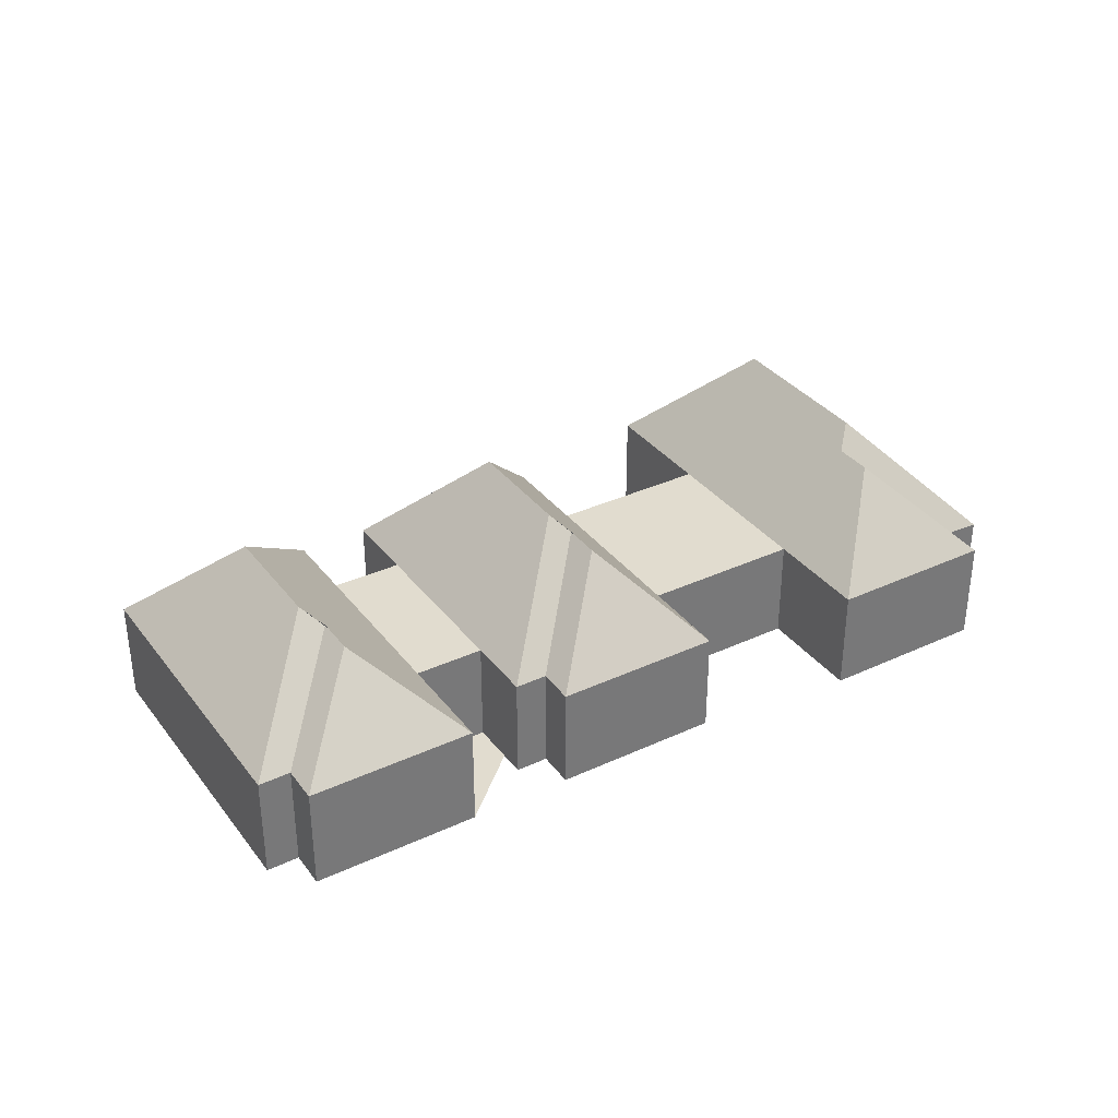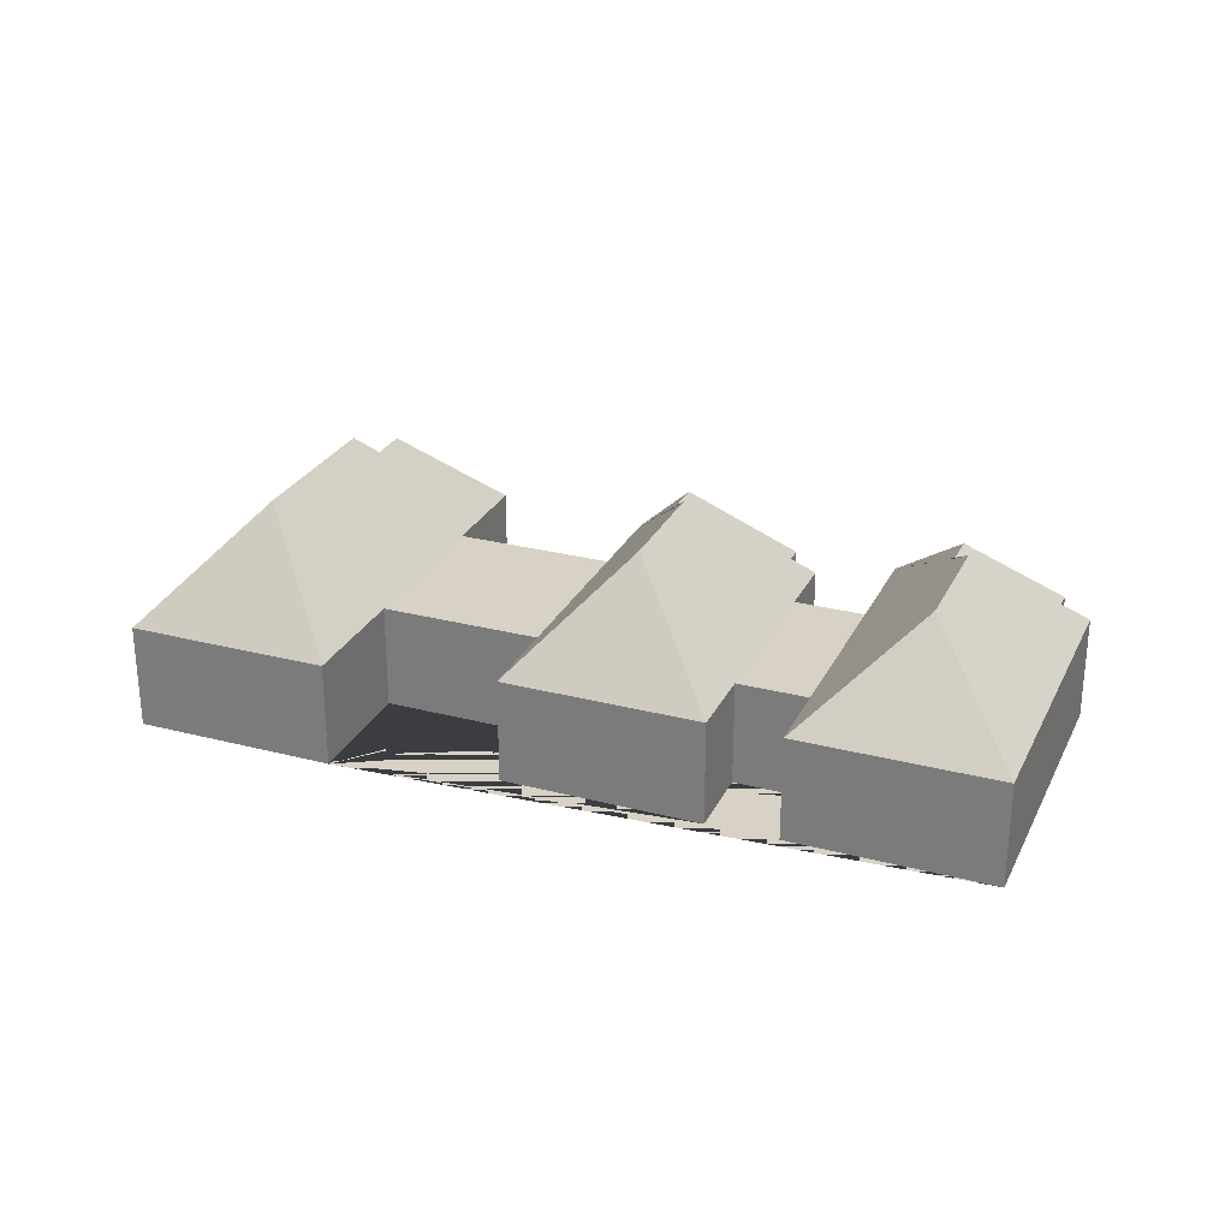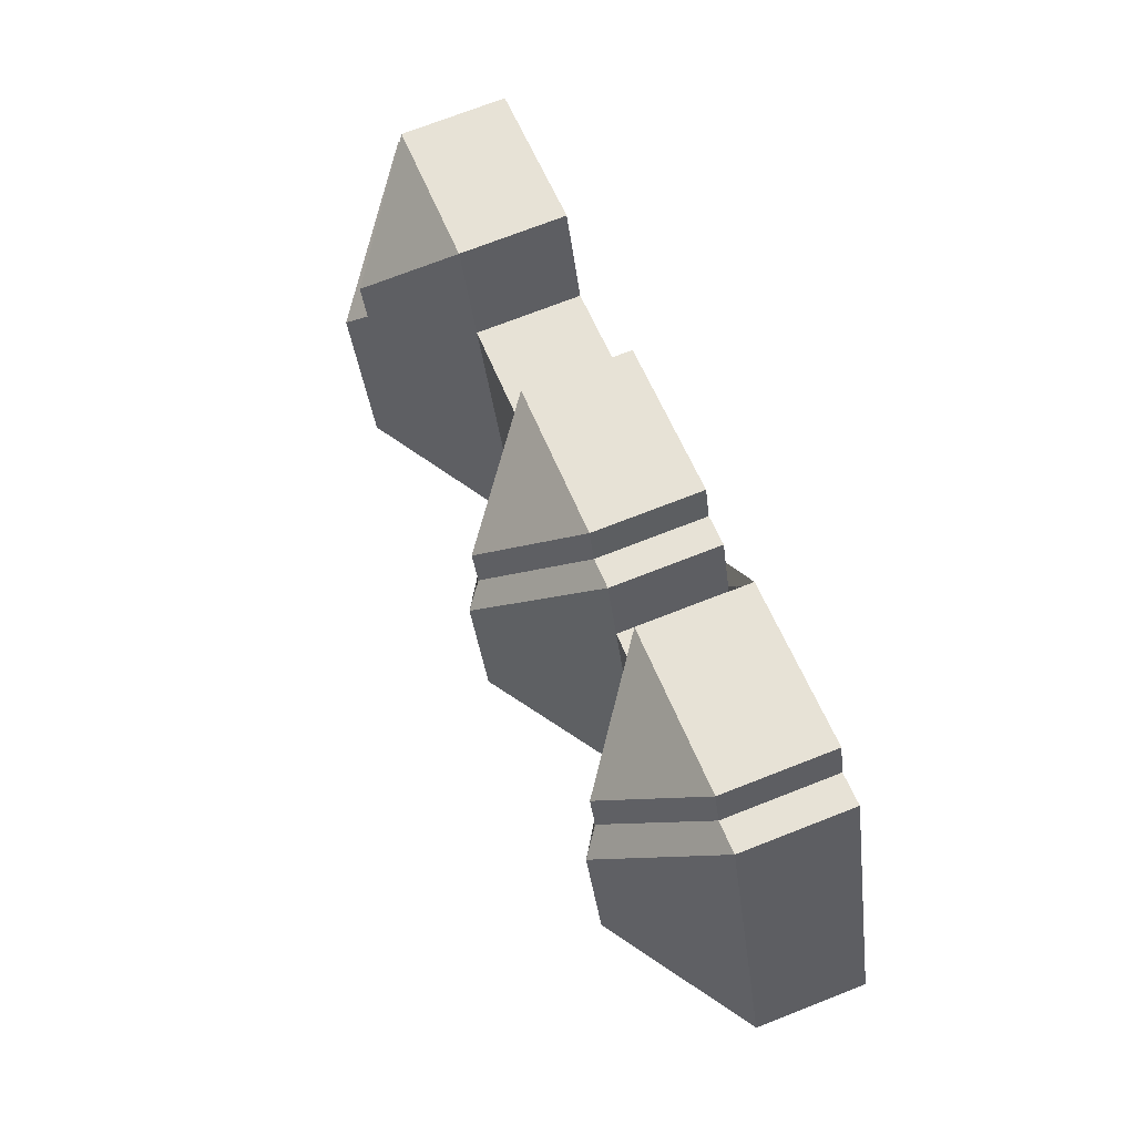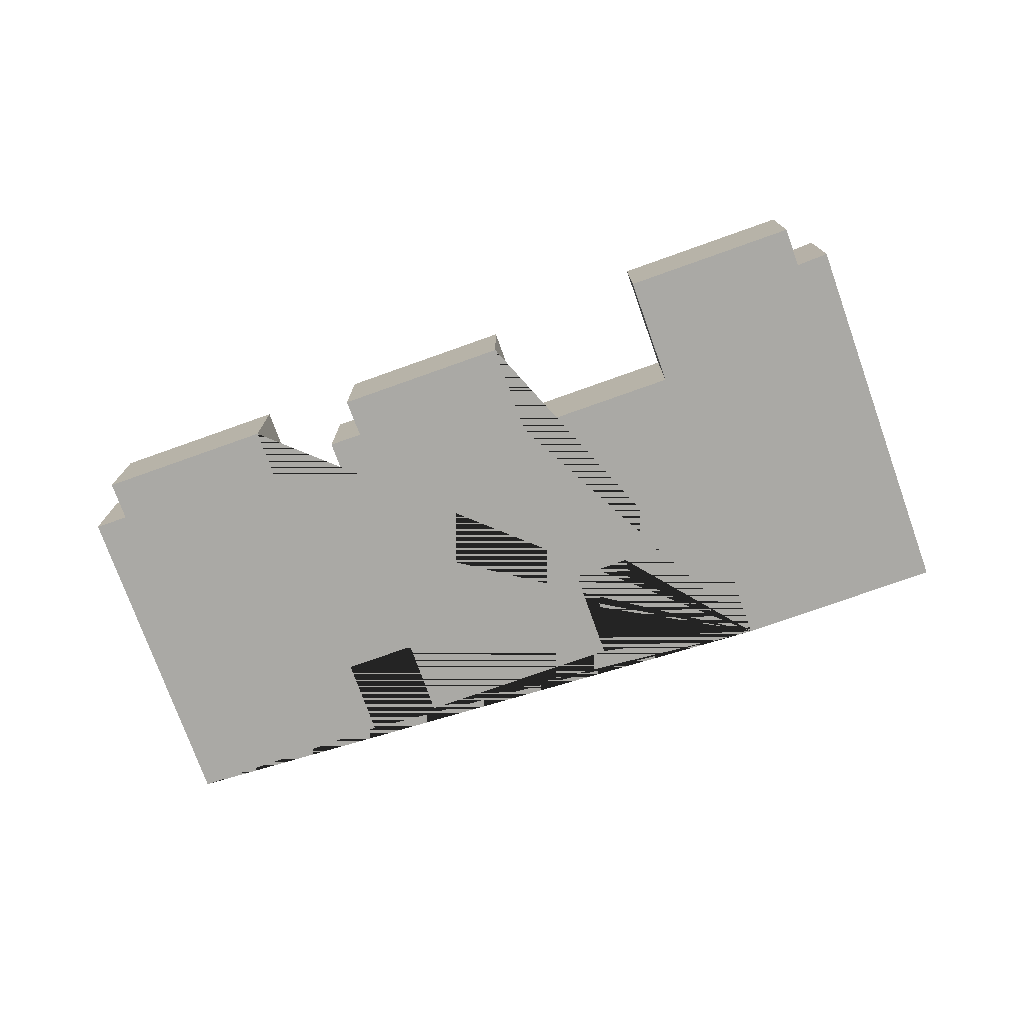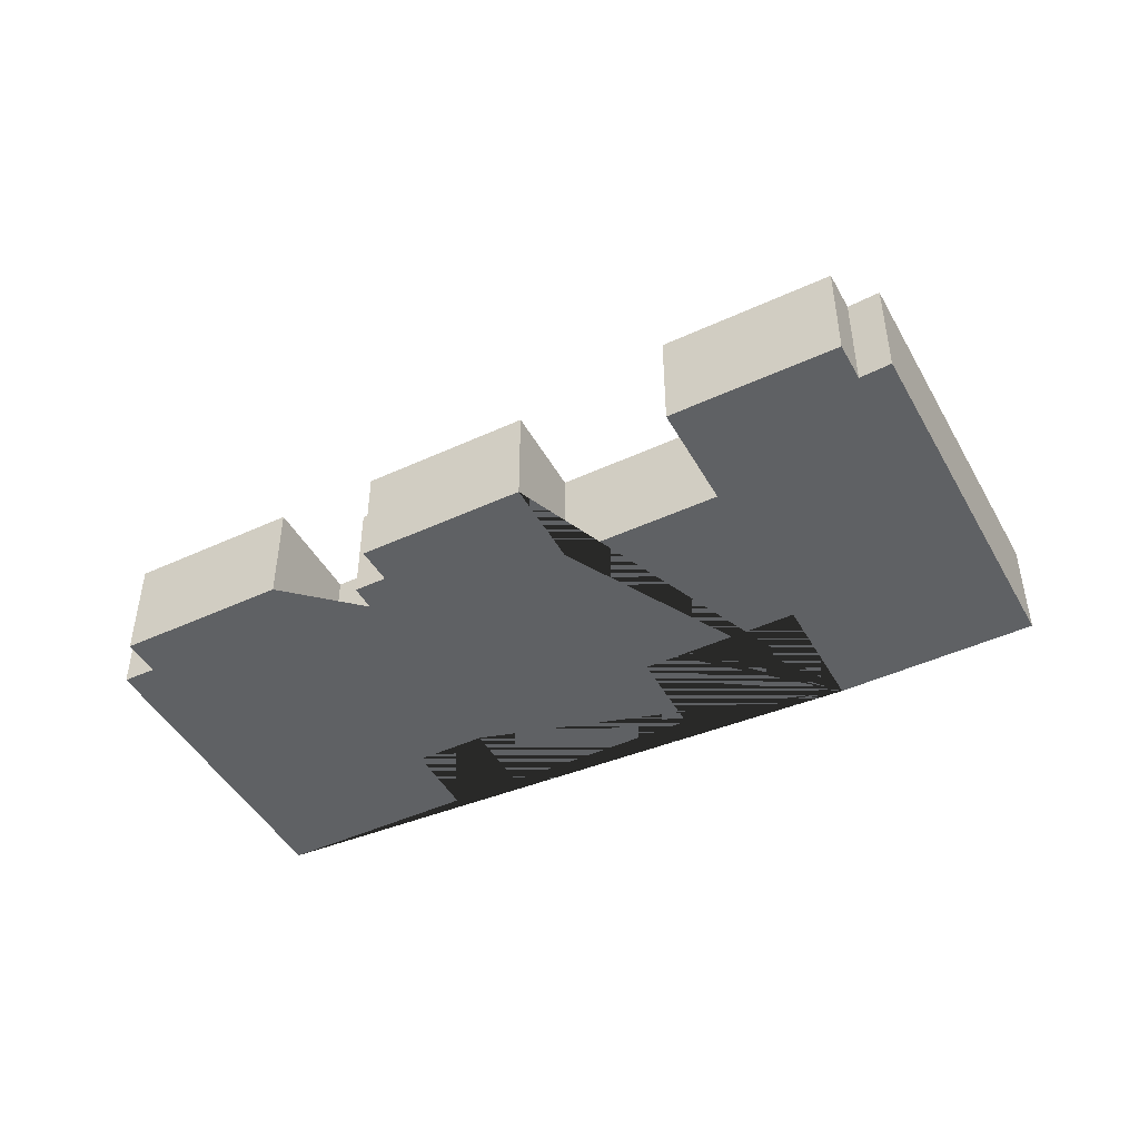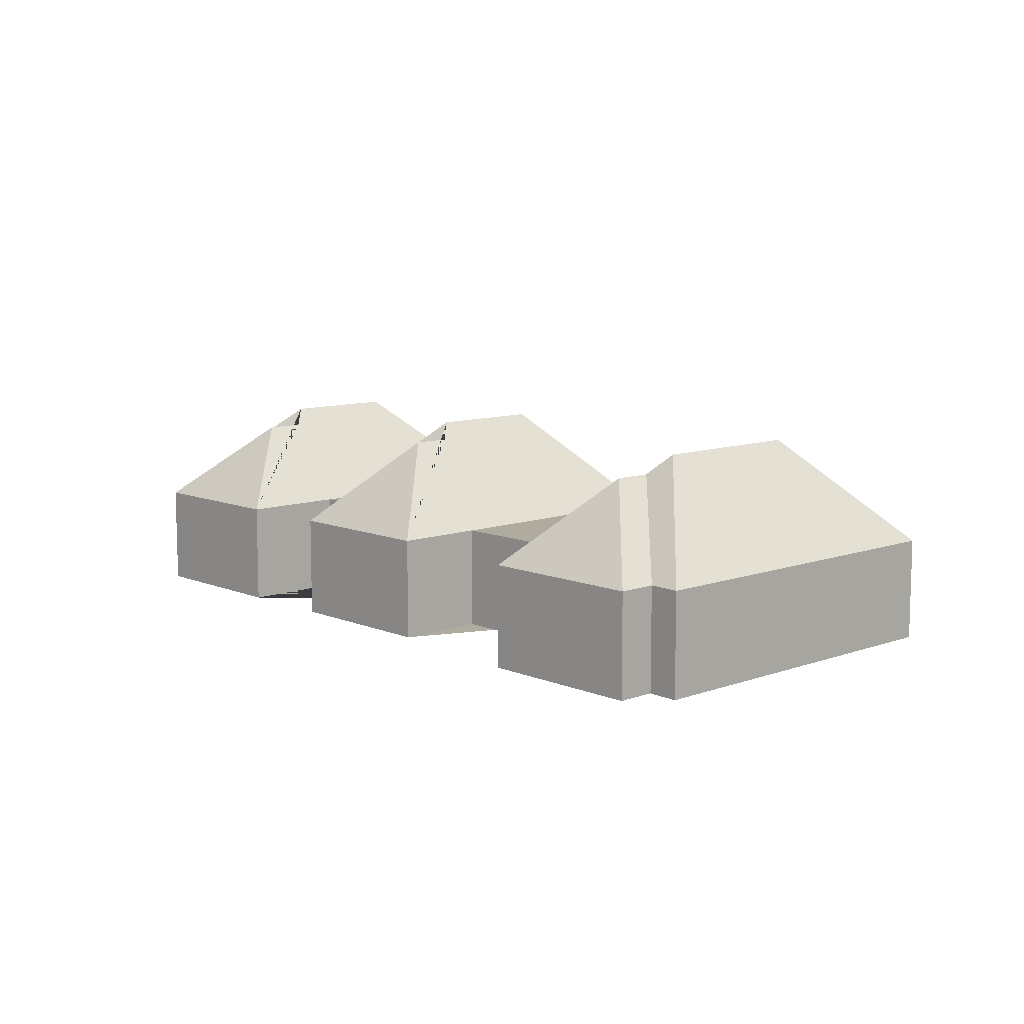
<metadata>
{"format":"obj","ext":"obj","renderer":"f3d","projection":"perspective","resolution":1024,"background":"white","views":[{"elev":34.5,"azim":-13.2,"up":"+Y"},{"elev":27.3,"azim":-139.5,"up":"+Y"},{"elev":72.2,"azim":-111.4,"up":"+Z"},{"elev":-75.4,"azim":38.3,"up":"+Y"},{"elev":-46.2,"azim":46.5,"up":"+Y"},{"elev":9.7,"azim":65.7,"up":"+Y"}]}
</metadata>
<code>
o BJ39_500_100047_0007
v 456.8 75 -427.7
v 594.5 75 -474.2
v 218.1 75 -322.1
v 169.9 75 -305.5
v 32.32 75 -259
v 354.9 75 -368.4
v 548.4 151.7 -381.7
v 235.8 75 -269.7
v 187.5 75 -253.4
v 376 75 -306.1
v 485.4 75 -343.1
v 122.1 145 -215.9
v 309.8 150.6 -278.3
v 336.8 150.6 -198.4
v 149.4 145 -135.1
v 351.4 138.6 -190.8
v 165.6 132.9 -127.2
v 586.1 151.7 -270.2
v 577.5 137.4 -253.6
v 227.7 75 -134.6
v 276 75 -150.9
v 416.5 75 -186.5
v 525.9 75 -223.5
v 360.1 138.9 -164.4
v 174.6 133 -100.2
v 586.6 137.4 -226.8
v 106 75 -40.99
v 291.9 75 -103.8
v 314.2 75 -111.4
v 128.1 75 -48.81
v 679.6 75 -222
v 657.5 75 -215.5
v 322.4 75 -85.41
v 252.4 75 -61.59
v 136.8 75 -22.48
v 437.5 75 -124.3
v 550.9 75 -149.4
v 666.7 75 -188.6
v 456.8 0 -427.7
v 594.5 0 -474.2
v 679.6 0 -222
v 657.5 0 -215.5
v 666.7 0 -188.6
v 550.9 0 -149.4
v 525.9 0 -223.5
v 416.5 0 -186.5
v 437.5 0 -124.3
v 322.4 0 -85.41
v 314.2 0 -111.4
v 291.9 0 -103.8
v 276 0 -150.9
v 227.7 0 -134.6
v 252.4 0 -61.59
v 136.8 0 -22.48
v 128.1 0 -48.81
v 106 0 -40.99
v 32.32 0 -259
v 169.9 0 -305.5
v 187.5 0 -253.4
v 235.8 0 -269.7
v 218.1 0 -322.1
v 354.9 0 -368.4
v 376 0 -306.1
v 485.4 0 -343.1
f 35 30 17 25
f 30 27 15 17
f 27 5 12 15
f 5 4 12
f 33 24 16 29
f 29 28 14 16
f 35 25 34
f 34 20 9 4 12 15 17 25
f 33 36 24
f 3 6 13
f 23 37 26 19 18 7 1 11
f 36 22 10 6 13 14 16 24
f 22 23 11 10
f 28 21 8 3 13 14
f 8 9 20 21
f 37 38 26
f 38 32 19 26
f 32 31 18 19
f 31 2 7 18
f 2 1 7
f 39 40 41 42 43 44 45 46 47 48 49 50 51 52 53 54 55 56 57 58 59 60 61 62 63 64
f 1 39 40 2
f 2 40 41 31
f 31 41 42 32
f 32 42 43 38
f 38 43 44 37
f 37 44 45 23
f 23 45 46 22
f 22 46 47 36
f 36 47 48 33
f 33 48 49 29
f 29 49 50 28
f 28 50 51 21
f 21 51 52 20
f 20 52 53 34
f 34 53 54 35
f 35 54 55 30
f 30 55 56 27
f 27 56 57 5
f 5 57 58 4
f 4 58 59 9
f 9 59 60 8
f 8 60 61 3
f 3 61 62 6
f 6 62 63 10
f 10 63 64 11
f 11 64 39 1

</code>
